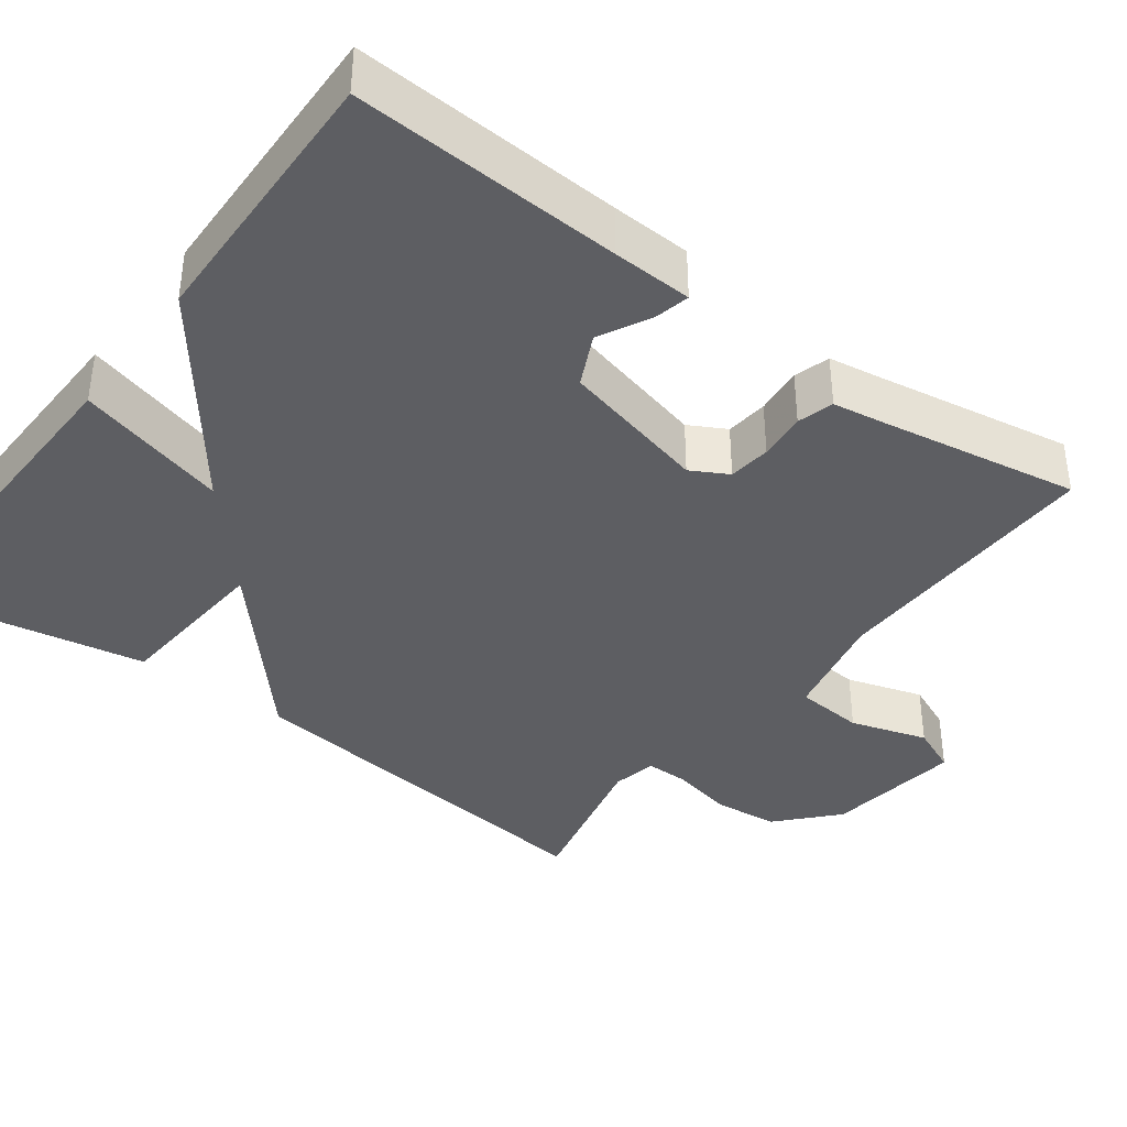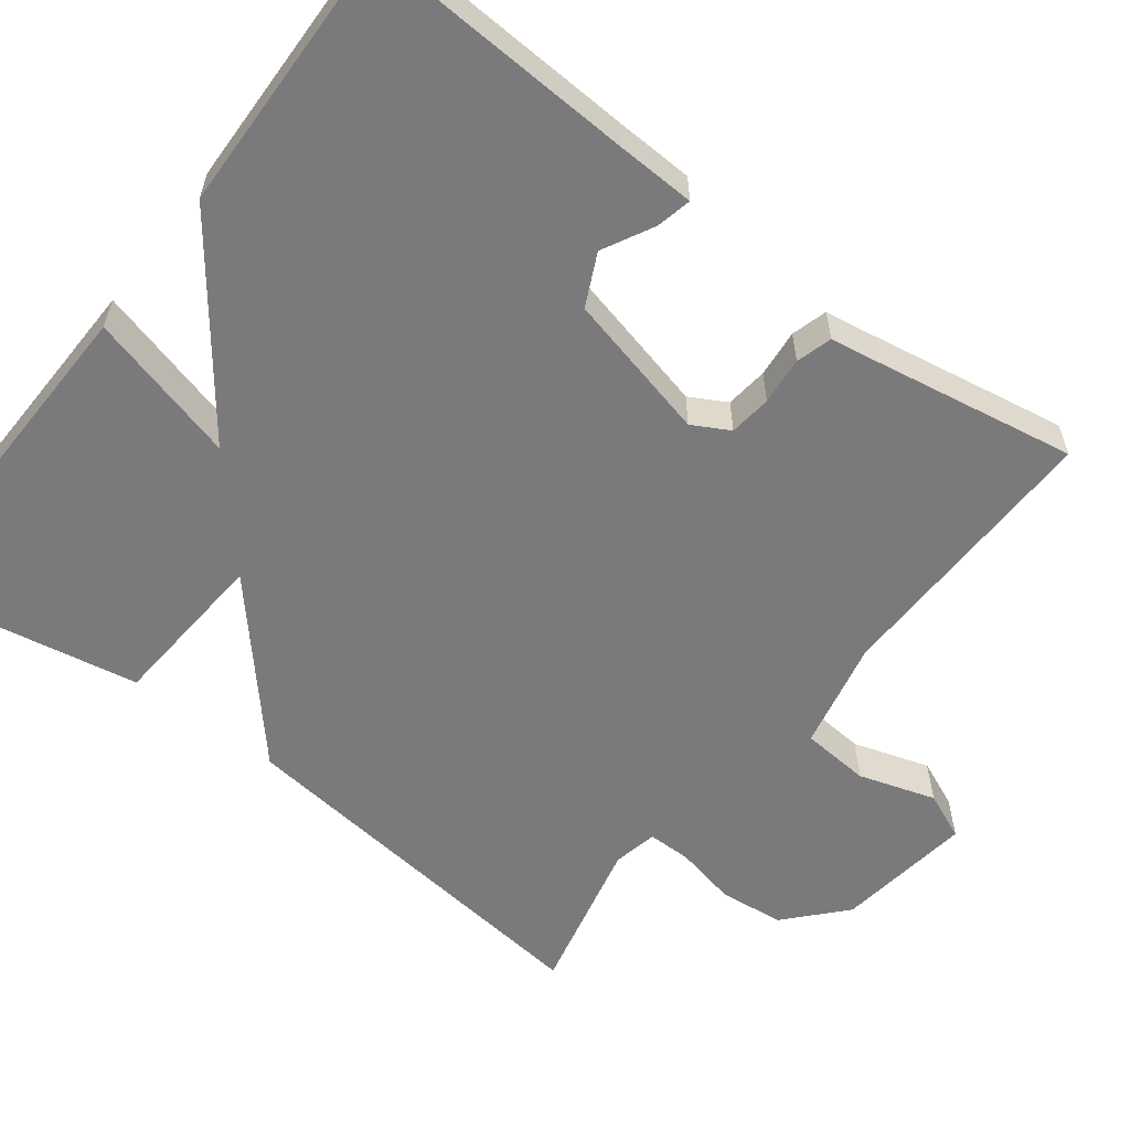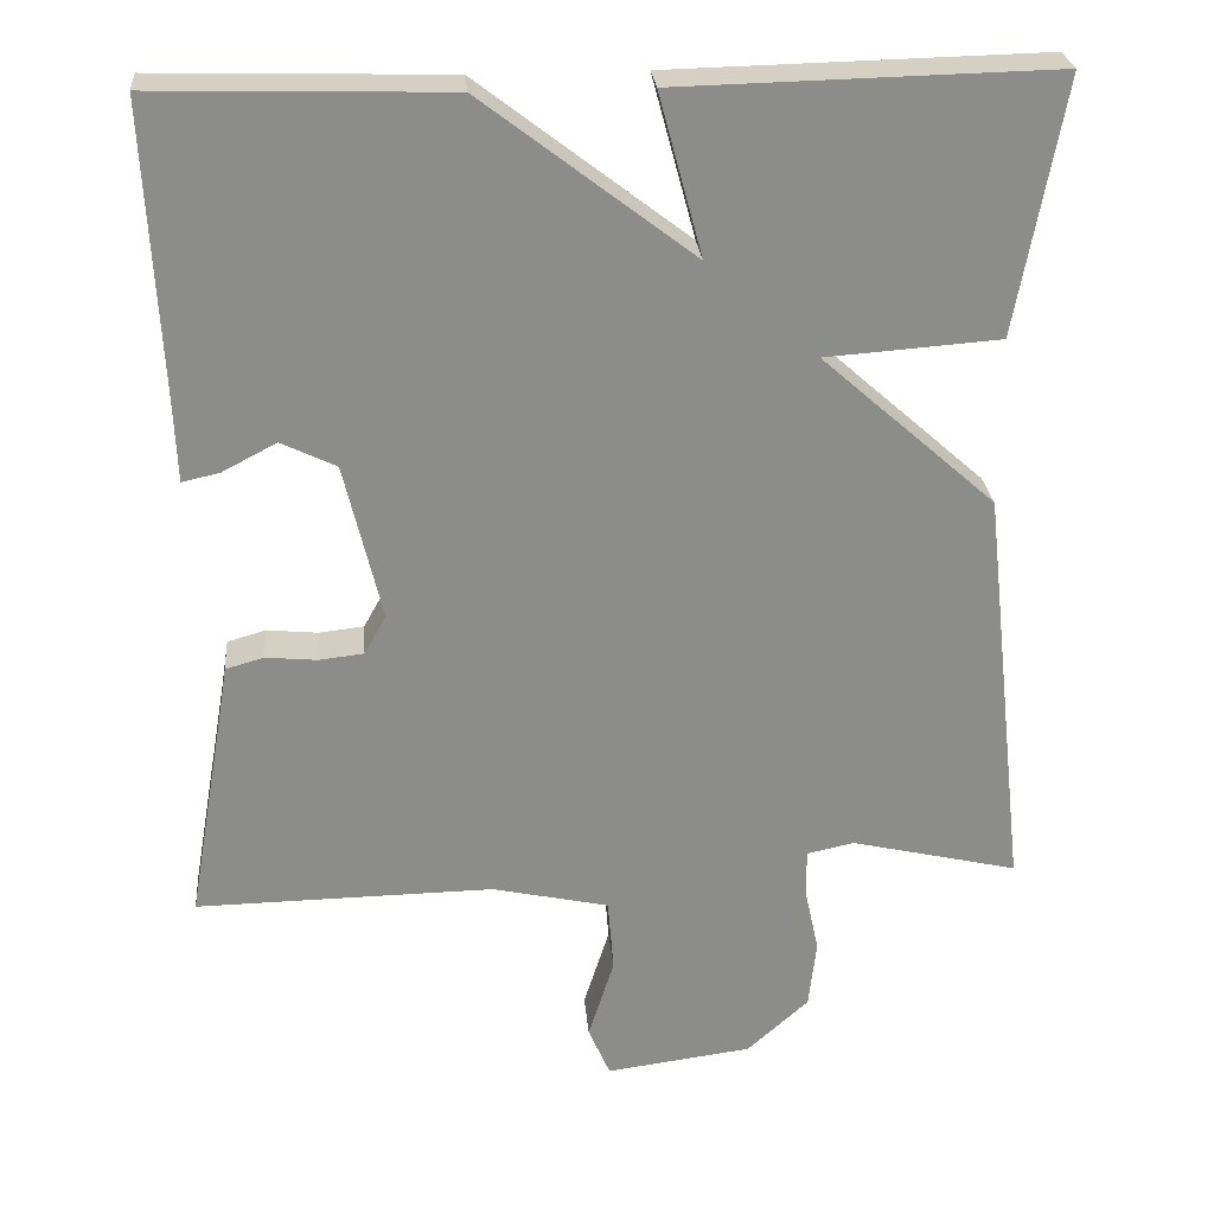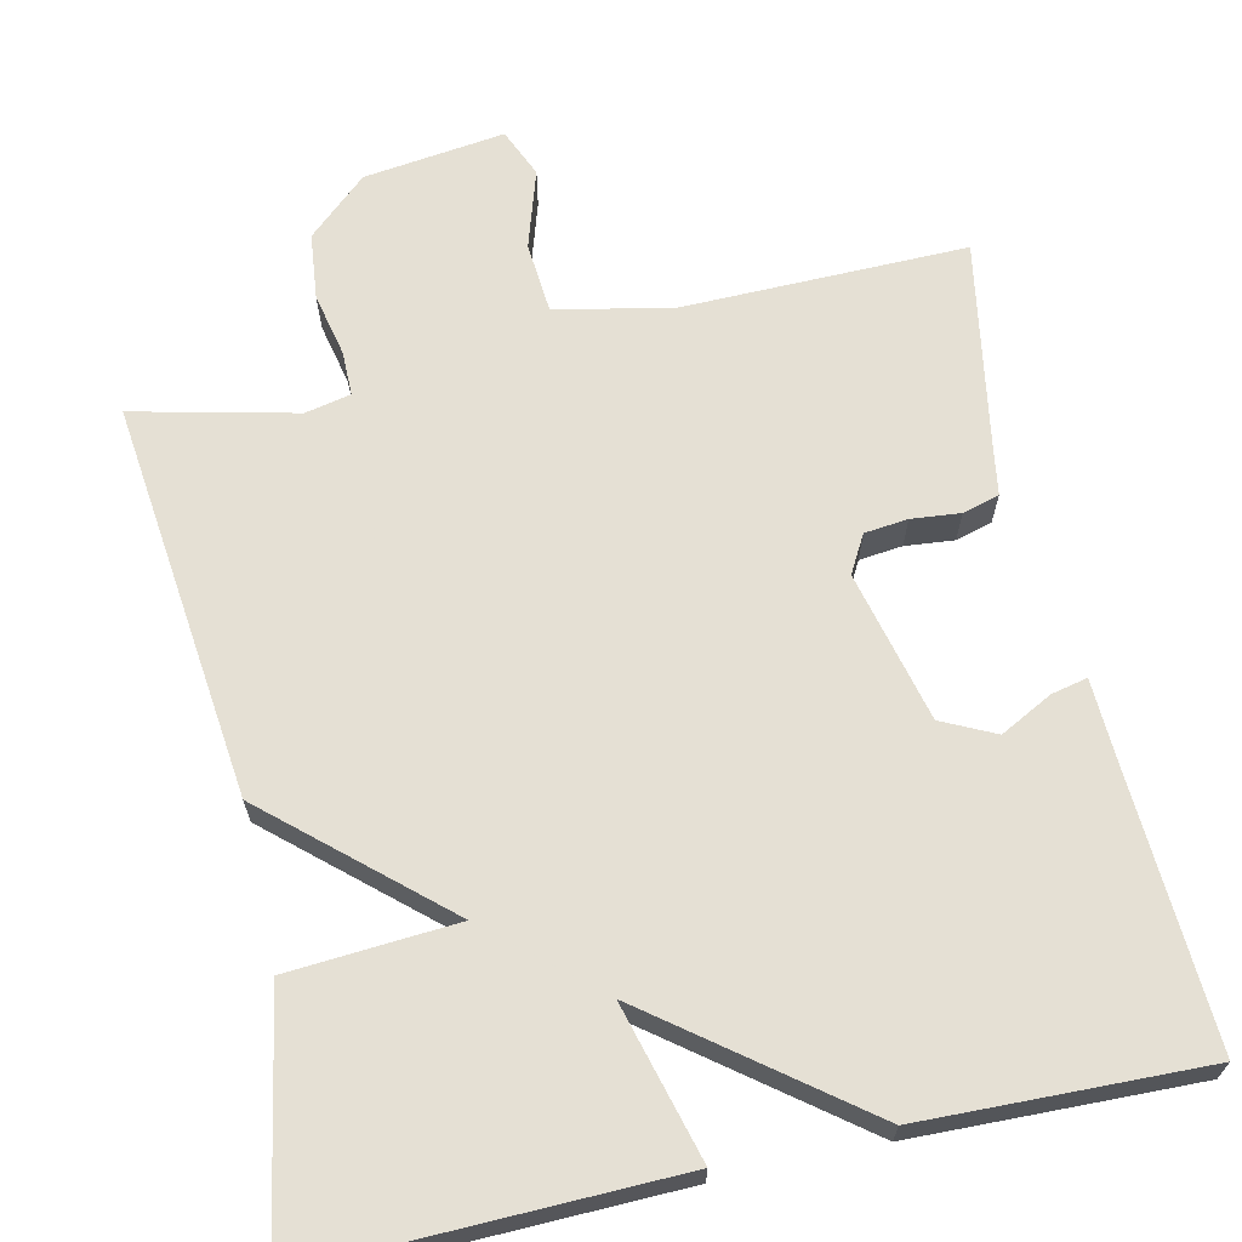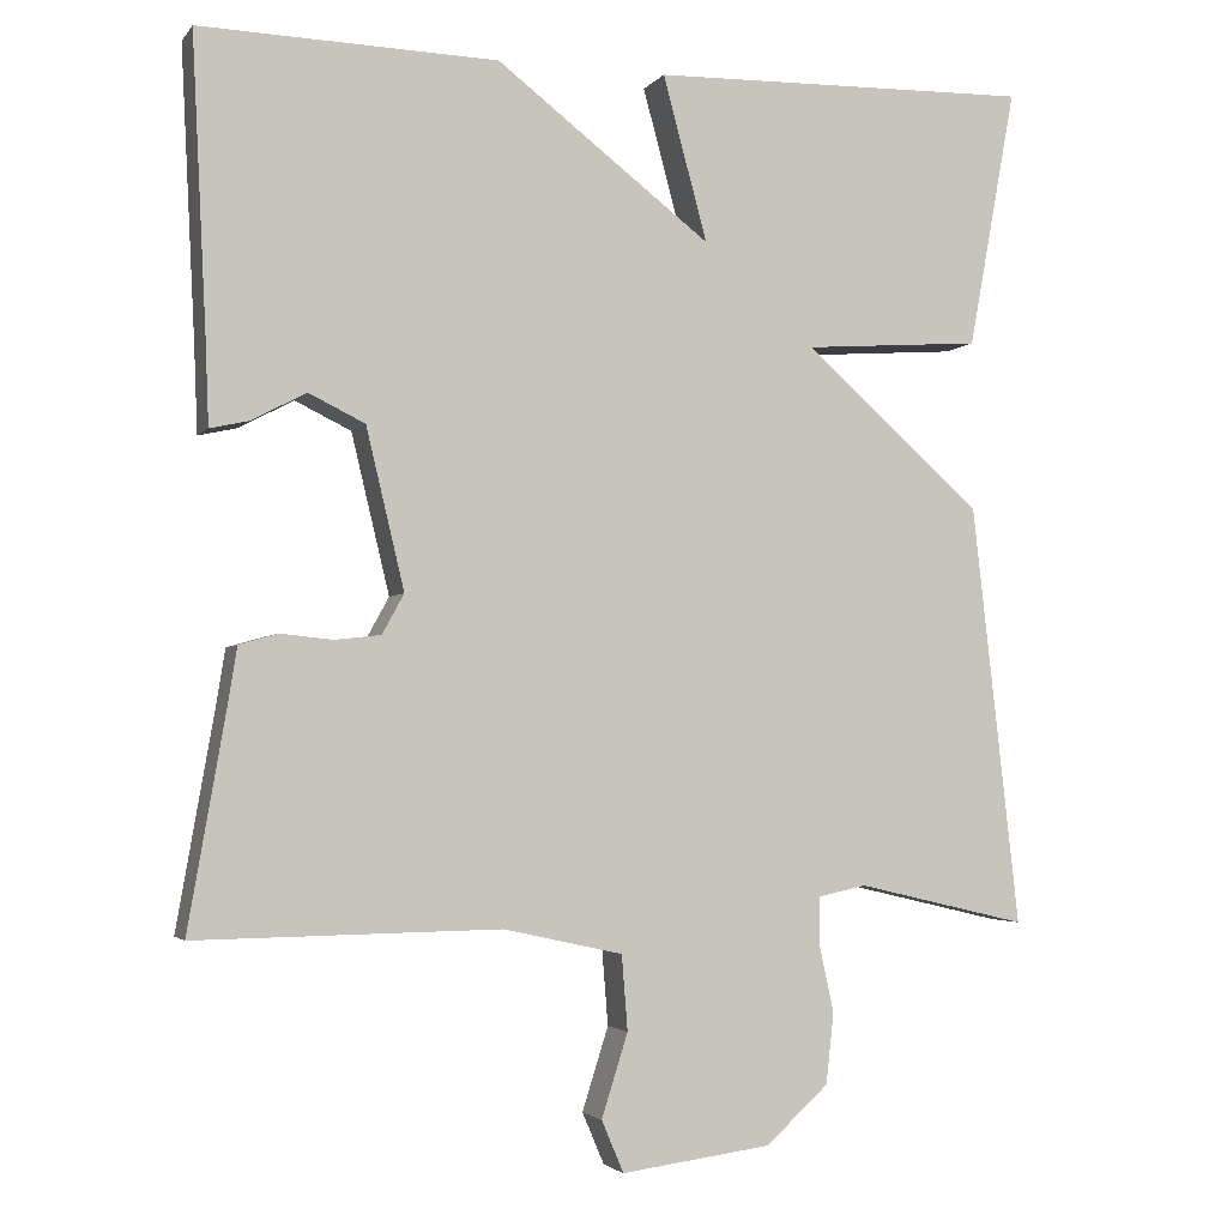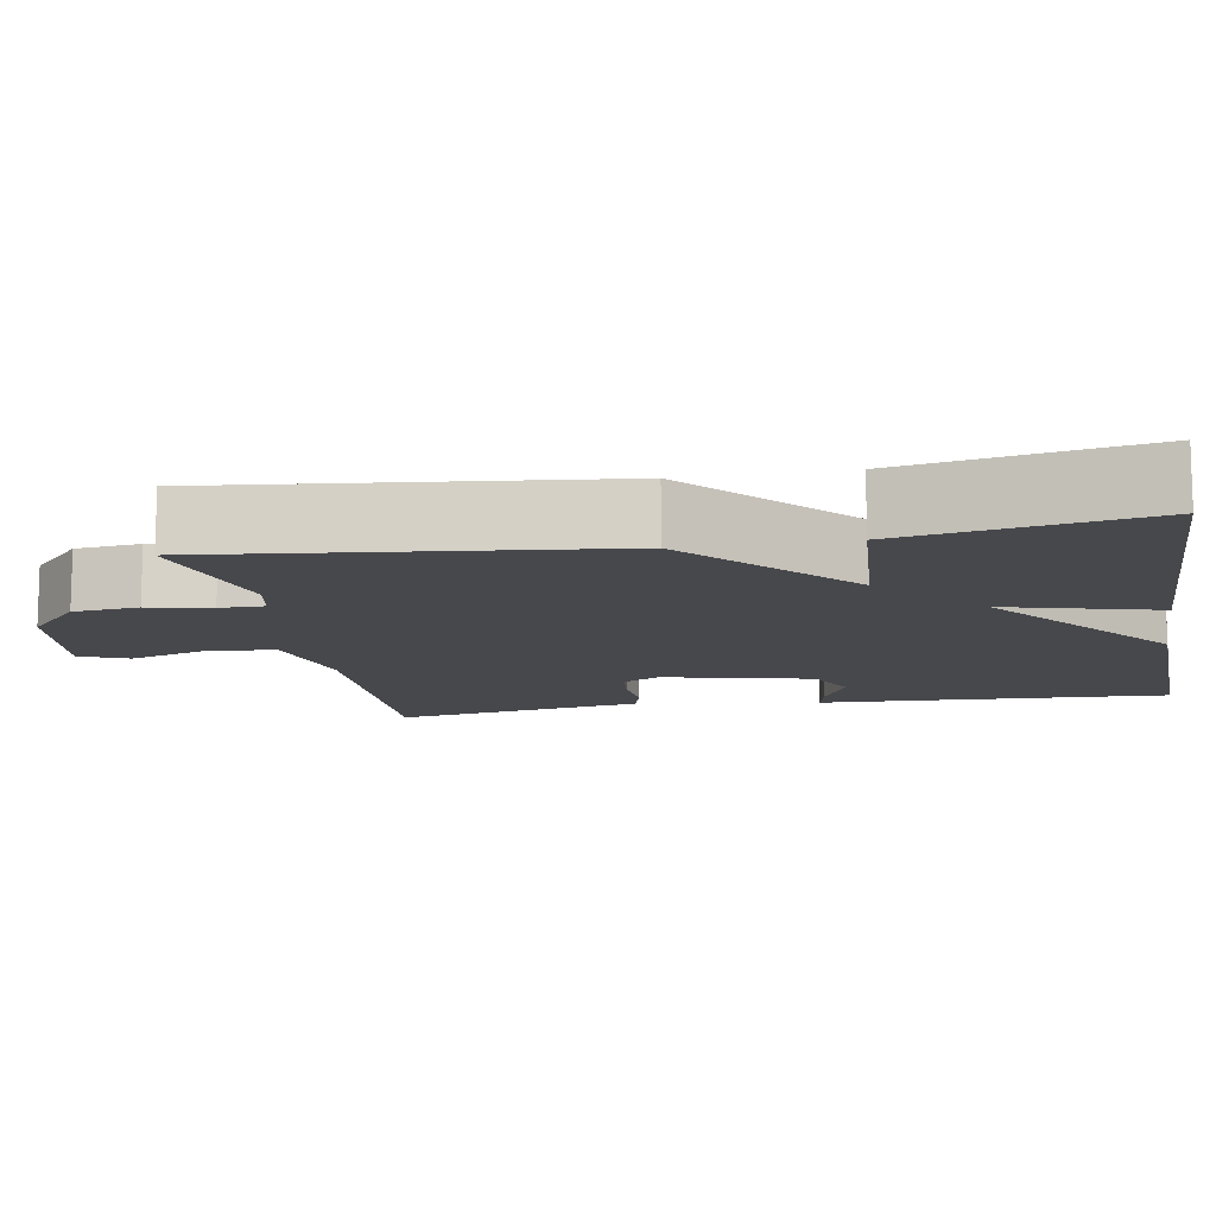
<metadata>
{"format":"obj","ext":"obj","renderer":"f3d","projection":"perspective","resolution":1024,"background":"white","views":[{"elev":-38.6,"azim":53.1,"up":"+Y"},{"elev":-58.2,"azim":52.5,"up":"+Y"},{"elev":26.3,"azim":175.0,"up":"+Z"},{"elev":65.9,"azim":-12.6,"up":"+Y"},{"elev":-3.0,"azim":161.2,"up":"+Z"},{"elev":-11.6,"azim":-79.9,"up":"+Y"}]}
</metadata>
<code>
v 0.5 0.07 0.5
v 0.483 0.07 0.158
v 0.479 0.07 0.056
v 0.434 0.07 0.066
v 0.369 0.07 0.1
v 0.303 0.07 0.068
v 0.258 0.07 -0.12
v 0.284 0.07 -0.167
v 0.338 0.07 -0.173
v 0.399 0.07 -0.167
v 0.445 0.07 -0.18
v 0.455 0.07 -0.242
v 0.5 0.07 -0.5
v 0.142 0.07 -0.495
v 0.002 0.07 -0.526
v -0.005 0.07 -0.614
v 0.026 0.07 -0.712
v 0 0.07 -0.773
v -0.176 0.07 -0.75
v -0.25 0.07 -0.683
v -0.259 0.07 -0.6
v -0.242 0.07 -0.521
v -0.242 0.07 -0.465
v -0.299 0.07 -0.453
v -0.5 0.07 -0.5
v -0.444 0.07 -0.005
v -0.235 0.07 0.18
v -0.444 0.07 0.195
v -0.5 0.07 0.5
v -0.05 0.07 0.49
v -0.102 0.07 0.297
v 0.15 0.07 0.49
v 0.5 0 0.5
v 0.483 0 0.158
v 0.479 0 0.056
v 0.434 0 0.066
v 0.369 0 0.1
v 0.303 0 0.068
v 0.258 0 -0.12
v 0.284 0 -0.167
v 0.338 0 -0.173
v 0.399 0 -0.167
v 0.445 0 -0.18
v 0.455 0 -0.242
v 0.5 0 -0.5
v 0.142 0 -0.495
v 0.002 0 -0.526
v -0.005 0 -0.614
v 0.026 0 -0.712
v 0 0 -0.773
v -0.176 0 -0.75
v -0.25 0 -0.683
v -0.259 0 -0.6
v -0.242 0 -0.521
v -0.242 0 -0.465
v -0.299 0 -0.453
v -0.5 0 -0.5
v -0.444 0 -0.005
v -0.235 0 0.18
v -0.444 0 0.195
v -0.5 0 0.5
v -0.05 0 0.49
v -0.102 0 0.297
v 0.15 0 0.49
f 31 32 1 2
f 29 30 31
f 28 29 31
f 27 28 31
f 26 27 31
f 25 26 31
f 24 25 31
f 23 24 31
f 22 23 31
f 20 21 22
f 19 20 22
f 18 19 22
f 17 18 22
f 16 17 22
f 15 16 22 31
f 14 15 31
f 12 13 14
f 11 12 14
f 10 11 14
f 9 10 14
f 8 9 14
f 7 8 14 31
f 6 7 31
f 5 6 31 2
f 2 3 4 5
f 34 33 64 63
f 63 62 61
f 63 61 60
f 63 60 59
f 63 59 58
f 63 58 57
f 63 57 56
f 63 56 55
f 63 55 54
f 54 53 52
f 54 52 51
f 54 51 50
f 54 50 49
f 54 49 48
f 63 54 48 47
f 63 47 46
f 46 45 44
f 46 44 43
f 46 43 42
f 46 42 41
f 46 41 40
f 63 46 40 39
f 63 39 38
f 34 63 38 37
f 37 36 35 34
f 1 33 34 2
f 2 34 35 3
f 3 35 36 4
f 4 36 37 5
f 5 37 38 6
f 6 38 39 7
f 7 39 40 8
f 8 40 41 9
f 9 41 42 10
f 10 42 43 11
f 11 43 44 12
f 12 44 45 13
f 13 45 46 14
f 14 46 47 15
f 15 47 48 16
f 16 48 49 17
f 17 49 50 18
f 18 50 51 19
f 19 51 52 20
f 20 52 53 21
f 21 53 54 22
f 22 54 55 23
f 23 55 56 24
f 24 56 57 25
f 25 57 58 26
f 26 58 59 27
f 27 59 60 28
f 28 60 61 29
f 29 61 62 30
f 30 62 63 31
f 31 63 64 32
f 32 64 33 1

</code>
